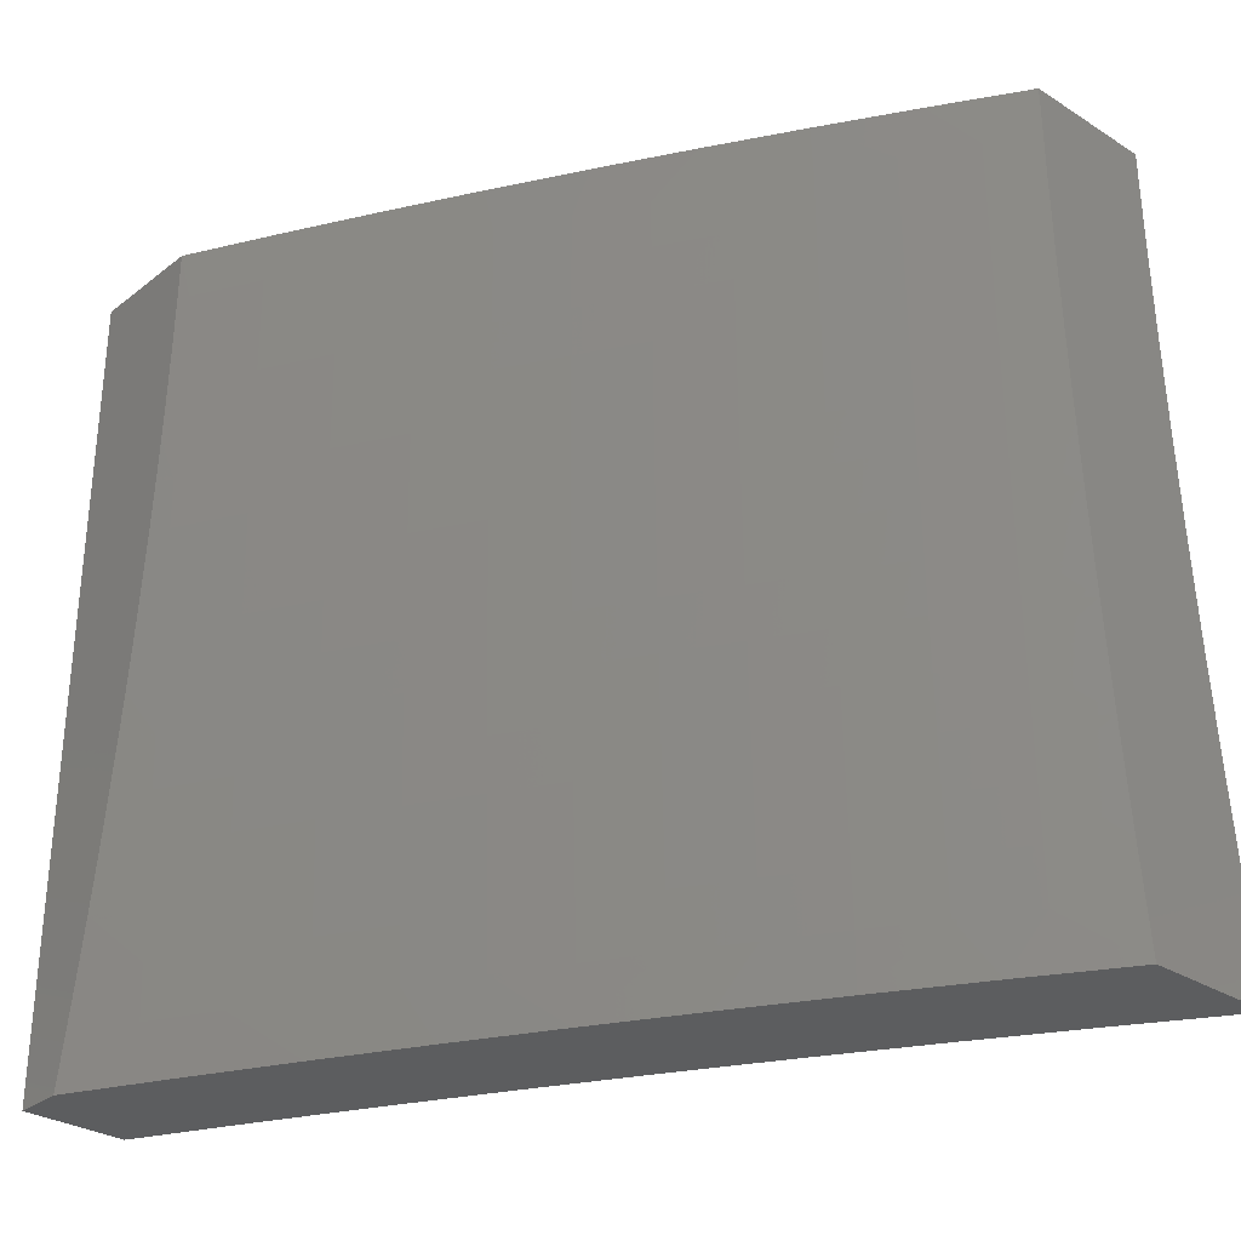
<metadata>
{"format":"stl","ext":"stl","renderer":"f3d","projection":"perspective","resolution":1024,"background":"white","views":[{"elev":-30.6,"azim":137.8,"up":"+Z"}]}
</metadata>
<code>
# stl→obj: 404 verts, 804 faces
v 10 5.068 -0.9381
v 10 5.058 -1
v 9.961 5.142 -0.9367
v 9.935 5.178 -1
v 9.916 5.224 -0.9367
v 9.869 5.298 -1
v 9.871 5.305 -0.9367
v 9.825 5.386 -0.9367
v 9.829 5.389 -0.8734
v 9.784 5.467 -0.8734
v 9.787 5.469 -0.8103
v 9.742 5.547 -0.8103
v 9.745 5.549 -0.7473
v 9.698 5.626 -0.7473
v 9.702 5.628 -0.6844
v 9.654 5.706 -0.6844
v 9.657 5.707 -0.6216
v 9.609 5.784 -0.6216
v 9.612 5.786 -0.5589
v 9.563 5.863 -0.5589
v 9.565 5.864 -0.4963
v 9.516 5.941 -0.4963
v 9.518 5.942 -0.4338
v 9.477 6 -0.5006
v 9.482 6 -0.3755
v 9.801 5.418 -1
v 9.779 5.464 -0.9367
v 9.738 5.545 -0.8734
v 9.695 5.624 -0.8103
v 9.651 5.704 -0.7473
v 9.606 5.783 -0.6844
v 9.56 5.861 -0.6216
v 9.514 5.939 -0.5589
v 9.731 5.536 -1
v 9.734 5.542 -0.9367
v 9.691 5.622 -0.8734
v 9.648 5.702 -0.8103
v 9.603 5.781 -0.7473
v 9.558 5.859 -0.6844
v 9.511 5.938 -0.6216
v 9.47 6 -0.6256
v 9.687 5.62 -0.9367
v 9.661 5.653 -1
v 9.64 5.697 -0.9367
v 9.588 5.77 -1
v 9.592 5.774 -0.9367
v 9.543 5.851 -0.9367
v 9.547 5.853 -0.8734
v 9.498 5.929 -0.8734
v 9.501 5.932 -0.8103
v 9.451 6 -0.8753
v 9.461 6 -0.7505
v 9.515 5.885 -1
v 9.494 5.927 -0.9367
v 9.439 6 -1
v 9.508 5.936 -0.6844
v 9.505 5.934 -0.7473
v 9.551 5.855 -0.8103
v 9.596 5.776 -0.8734
v 9.486 6 -0.2504
v 9.521 5.944 -0.3092
v 9.52 5.943 -0.3715
v 9.567 5.865 -0.4338
v 9.614 5.787 -0.4963
v 9.66 5.709 -0.5589
v 9.705 5.63 -0.6216
v 9.748 5.551 -0.6844
v 9.791 5.471 -0.7473
v 9.833 5.391 -0.8103
v 9.875 5.307 -0.8734
v 9.488 6 -0.1252
v 9.523 5.945 -0.1852
v 9.522 5.945 -0.2471
v 9.571 5.867 -0.3092
v 9.569 5.867 -0.3715
v 9.618 5.79 -0.3715
v 9.616 5.789 -0.4338
v 9.664 5.712 -0.4338
v 9.662 5.71 -0.4963
v 9.71 5.633 -0.4963
v 9.707 5.632 -0.5589
v 9.754 5.554 -0.5589
v 9.751 5.552 -0.6216
v 9.797 5.474 -0.6216
v 9.794 5.473 -0.6844
v 9.84 5.395 -0.6844
v 9.836 5.393 -0.7473
v 9.882 5.311 -0.7473
v 9.879 5.31 -0.8103
v 9.924 5.228 -0.8103
v 9.92 5.226 -0.8734
v 9.965 5.144 -0.8734
v 10 5.078 -0.876
v 9.489 6 0
v 9.524 5.946 -0.06159
v 9.524 5.946 -0.1233
v 9.573 5.869 -0.1852
v 9.572 5.868 -0.2471
v 9.621 5.791 -0.2471
v 9.619 5.791 -0.3092
v 9.668 5.713 -0.3092
v 9.666 5.713 -0.3715
v 9.713 5.635 -0.3715
v 9.712 5.634 -0.4338
v 9.758 5.556 -0.4338
v 9.756 5.555 -0.4963
v 9.802 5.477 -0.4963
v 9.8 5.476 -0.5589
v 9.845 5.398 -0.5589
v 9.843 5.396 -0.6216
v 9.889 5.315 -0.6216
v 9.886 5.313 -0.6844
v 9.931 5.232 -0.6844
v 9.928 5.23 -0.7473
v 9.972 5.148 -0.7473
v 9.969 5.146 -0.8103
v 10 5.096 -0.7517
v 10 5.087 -0.8139
v 9.557 5.896 0
v 9.574 5.869 -0.06159
v 9.574 5.869 -0.1233
v 9.622 5.792 -0.1233
v 9.622 5.792 -0.1852
v 9.67 5.715 -0.1852
v 9.669 5.714 -0.2471
v 9.716 5.637 -0.2471
v 9.715 5.636 -0.3092
v 9.762 5.558 -0.3092
v 9.76 5.557 -0.3715
v 9.806 5.479 -0.3715
v 9.804 5.478 -0.4338
v 9.85 5.4 -0.4338
v 9.848 5.399 -0.4963
v 9.894 5.318 -0.4963
v 9.891 5.316 -0.5589
v 9.937 5.235 -0.5589
v 9.934 5.233 -0.6216
v 9.979 5.151 -0.6216
v 9.976 5.15 -0.6844
v 10 5.111 -0.627
v 10 5.104 -0.6894
v 9.624 5.791 0
v 9.623 5.793 -0.06159
v 9.67 5.715 -0.1233
v 9.717 5.637 -0.1852
v 9.763 5.559 -0.2471
v 9.808 5.48 -0.3092
v 9.852 5.401 -0.3715
v 9.896 5.319 -0.4338
v 9.939 5.236 -0.4963
v 9.982 5.153 -0.5589
v 10 5.118 -0.5645
v 9.671 5.715 -0.06159
v 9.69 5.685 0
v 9.718 5.638 -0.06159
v 9.754 5.579 0
v 9.765 5.56 -0.06159
v 9.817 5.471 0
v 9.811 5.482 -0.06159
v 9.856 5.404 -0.06159
v 9.856 5.404 -0.1233
v 9.902 5.322 -0.1233
v 9.902 5.322 -0.1852
v 9.947 5.24 -0.1852
v 9.946 5.239 -0.2471
v 9.991 5.157 -0.2471
v 9.99 5.157 -0.3092
v 10 5.14 -0.2513
v 10 5.137 -0.314
v 9.88 5.364 0
v 9.903 5.322 -0.06159
v 9.948 5.24 -0.1233
v 9.992 5.158 -0.1852
v 10 5.143 -0.1885
v 9.94 5.255 0
v 9.948 5.241 -0.06159
v 9.993 5.158 -0.1233
v 10 5.144 -0.1257
v 10 5.146 0
v 9.993 5.159 -0.06159
v 10 5.145 -0.06285
v 9.988 5.156 -0.3715
v 10 5.133 -0.3767
v 9.986 5.155 -0.4338
v 10 5.129 -0.4394
v 9.984 5.154 -0.4963
v 10 5.124 -0.502
v 9.941 5.237 -0.4338
v 9.943 5.238 -0.3715
v 9.945 5.239 -0.3092
v 9.898 5.32 -0.3715
v 9.899 5.321 -0.3092
v 9.901 5.321 -0.2471
v 9.853 5.402 -0.3092
v 9.854 5.403 -0.2471
v 9.855 5.403 -0.1852
v 9.809 5.481 -0.2471
v 9.81 5.482 -0.1852
v 9.764 5.56 -0.1852
v 9.811 5.482 -0.1233
v 9.765 5.56 -0.1233
v 9.718 5.638 -0.1233
v 9.644 5.699 -0.8734
v 9.6 5.779 -0.8103
v 9.554 5.857 -0.7473
v 9.288 6 -0.8753
v 9.276 6 -1
v 9.337 5.919 -0.9367
v 9.357 5.879 -1
v 9.392 5.835 -0.9367
v 9.437 5.756 -1
v 9.447 5.75 -0.9367
v 9.5 5.665 -0.9367
v 9.505 5.667 -0.8734
v 9.557 5.581 -0.8734
v 9.561 5.584 -0.8103
v 9.613 5.498 -0.8103
v 9.617 5.5 -0.7473
v 9.668 5.413 -0.7473
v 9.671 5.415 -0.6843
v 9.722 5.328 -0.6843
v 9.725 5.33 -0.6215
v 9.772 5.246 -0.6215
v 9.775 5.248 -0.5588
v 9.822 5.163 -0.5588
v 9.824 5.165 -0.4962
v 9.87 5.08 -0.4962
v 9.872 5.081 -0.4338
v 9.913 5 -0.5006
v 9.918 5 -0.3755
v 9.514 5.633 -1
v 9.553 5.579 -0.9367
v 9.609 5.495 -0.8734
v 9.664 5.411 -0.8103
v 9.718 5.327 -0.7473
v 9.769 5.245 -0.6843
v 9.819 5.162 -0.6215
v 9.868 5.079 -0.5588
v 9.59 5.508 -1
v 9.605 5.493 -0.9367
v 9.66 5.409 -0.8734
v 9.715 5.325 -0.8103
v 9.766 5.243 -0.7473
v 9.816 5.16 -0.6843
v 9.865 5.077 -0.6215
v 9.906 5 -0.6256
v 9.656 5.407 -0.9367
v 9.665 5.383 -1
v 9.707 5.32 -0.9367
v 9.737 5.256 -1
v 9.754 5.236 -0.9367
v 9.808 5.128 -1
v 9.801 5.152 -0.9367
v 9.847 5.068 -0.9367
v 9.851 5.07 -0.8734
v 9.888 5 -0.8753
v 9.855 5.072 -0.8103
v 9.898 5 -0.7505
v 9.859 5.074 -0.7473
v 9.862 5.076 -0.6843
v 9.813 5.159 -0.7473
v 9.877 5 -1
v 9.922 5 -0.2504
v 9.876 5.083 -0.3092
v 9.874 5.082 -0.3714
v 9.826 5.166 -0.4338
v 9.777 5.249 -0.4962
v 9.727 5.332 -0.5588
v 9.674 5.417 -0.6215
v 9.62 5.502 -0.6843
v 9.565 5.586 -0.7473
v 9.508 5.669 -0.8103
v 9.451 5.752 -0.8734
v 9.924 5 -0.1252
v 9.878 5.084 -0.1851
v 9.877 5.084 -0.2471
v 9.83 5.168 -0.3092
v 9.828 5.167 -0.3714
v 9.781 5.251 -0.3714
v 9.78 5.25 -0.4338
v 9.732 5.334 -0.4338
v 9.73 5.333 -0.4962
v 9.679 5.42 -0.4962
v 9.677 5.418 -0.5588
v 9.626 5.505 -0.5588
v 9.623 5.503 -0.6215
v 9.571 5.589 -0.6215
v 9.568 5.588 -0.6843
v 9.515 5.673 -0.6843
v 9.512 5.671 -0.7473
v 9.458 5.757 -0.7473
v 9.455 5.755 -0.8103
v 9.4 5.839 -0.8103
v 9.396 5.837 -0.8734
v 9.341 5.921 -0.8734
v 9.925 5 0
v 9.879 5.085 -0.06158
v 9.879 5.085 -0.1233
v 9.832 5.169 -0.1851
v 9.831 5.168 -0.2471
v 9.784 5.253 -0.2471
v 9.783 5.252 -0.3092
v 9.735 5.336 -0.3092
v 9.734 5.335 -0.3714
v 9.683 5.422 -0.3714
v 9.682 5.421 -0.4338
v 9.63 5.507 -0.4338
v 9.628 5.506 -0.4962
v 9.576 5.592 -0.4962
v 9.574 5.591 -0.5588
v 9.521 5.677 -0.5588
v 9.518 5.675 -0.6215
v 9.464 5.76 -0.6215
v 9.461 5.759 -0.6843
v 9.407 5.844 -0.6843
v 9.404 5.842 -0.7473
v 9.348 5.926 -0.7473
v 9.345 5.924 -0.8103
v 9.298 6 -0.7505
v 9.856 5.128 0
v 9.833 5.169 -0.06158
v 9.833 5.169 -0.1233
v 9.786 5.254 -0.1233
v 9.785 5.253 -0.1851
v 9.738 5.337 -0.1851
v 9.737 5.337 -0.2471
v 9.686 5.424 -0.2471
v 9.685 5.423 -0.3092
v 9.634 5.509 -0.3092
v 9.632 5.509 -0.3714
v 9.58 5.595 -0.3714
v 9.578 5.594 -0.4338
v 9.525 5.679 -0.4338
v 9.523 5.678 -0.4962
v 9.469 5.763 -0.4962
v 9.467 5.762 -0.5588
v 9.412 5.847 -0.5588
v 9.41 5.845 -0.6215
v 9.354 5.93 -0.6215
v 9.351 5.928 -0.6843
v 9.307 6 -0.6256
v 9.785 5.256 0
v 9.786 5.254 -0.06158
v 9.738 5.338 -0.1233
v 9.687 5.424 -0.1851
v 9.635 5.51 -0.2471
v 9.582 5.596 -0.3092
v 9.527 5.68 -0.3714
v 9.471 5.765 -0.4338
v 9.415 5.848 -0.4962
v 9.357 5.932 -0.5588
v 9.739 5.338 -0.06158
v 9.713 5.382 0
v 9.688 5.425 -0.06158
v 9.639 5.508 0
v 9.637 5.511 -0.06158
v 9.585 5.597 -0.06158
v 9.584 5.597 -0.1233
v 9.531 5.683 -0.1233
v 9.531 5.683 -0.1851
v 9.477 5.768 -0.1851
v 9.476 5.768 -0.2471
v 9.421 5.853 -0.2471
v 9.42 5.852 -0.3092
v 9.364 5.936 -0.3092
v 9.363 5.935 -0.3714
v 9.32 6 -0.3756
v 9.361 5.934 -0.4338
v 9.314 6 -0.5006
v 9.359 5.933 -0.4962
v 9.564 5.633 0
v 9.532 5.683 -0.06158
v 9.478 5.769 -0.1233
v 9.422 5.853 -0.1851
v 9.366 5.937 -0.2471
v 9.324 6 -0.2504
v 9.486 5.756 0
v 9.478 5.769 -0.06158
v 9.423 5.854 -0.1233
v 9.367 5.938 -0.1851
v 9.423 5.854 -0.06158
v 9.407 5.879 0
v 9.368 5.938 -0.06158
v 9.327 6 0
v 9.326 6 -0.1252
v 9.367 5.938 -0.1233
v 9.417 5.85 -0.4338
v 9.419 5.851 -0.3714
v 9.473 5.766 -0.3714
v 9.475 5.767 -0.3092
v 9.53 5.682 -0.2471
v 9.584 5.597 -0.1851
v 9.637 5.511 -0.1233
v 9.529 5.681 -0.3092
v 9.583 5.596 -0.2471
v 9.636 5.511 -0.1851
v 9.688 5.424 -0.1233
v 9.711 5.323 -0.8734
v 9.762 5.241 -0.8103
v 9.758 5.239 -0.8734
v 9.805 5.155 -0.8734
v 9.809 5.157 -0.8103
v 10 5 0
v 10 5 -1
f 1 2 3
f 3 2 4
f 3 4 5
f 5 4 6
f 5 6 7
f 7 6 8
f 7 8 9
f 9 8 10
f 9 10 11
f 11 10 12
f 11 12 13
f 13 12 14
f 13 14 15
f 15 14 16
f 15 16 17
f 17 16 18
f 17 18 19
f 19 18 20
f 19 20 21
f 21 20 22
f 21 22 23
f 23 22 24
f 23 24 25
f 6 26 8
f 8 26 27
f 8 27 10
f 10 27 28
f 10 28 12
f 12 28 29
f 12 29 14
f 14 29 30
f 14 30 16
f 16 30 31
f 16 31 18
f 18 31 32
f 18 32 20
f 20 32 33
f 20 33 22
f 22 33 24
f 26 34 27
f 27 34 35
f 27 35 28
f 28 35 36
f 28 36 29
f 29 36 37
f 29 37 30
f 30 37 38
f 30 38 31
f 31 38 39
f 31 39 32
f 32 39 40
f 32 40 33
f 33 40 41
f 33 41 24
f 35 34 42
f 42 34 43
f 42 43 44
f 44 43 45
f 44 45 46
f 46 45 47
f 46 47 48
f 48 47 49
f 48 49 50
f 50 49 51
f 50 51 52
f 45 53 47
f 47 53 54
f 47 54 49
f 49 54 51
f 53 55 54
f 54 55 51
f 41 56 52
f 52 56 57
f 52 57 50
f 50 57 58
f 50 58 48
f 48 58 59
f 48 59 46
f 46 59 44
f 60 61 25
f 25 61 62
f 25 62 23
f 23 62 63
f 23 63 21
f 21 63 64
f 21 64 19
f 19 64 65
f 19 65 17
f 17 65 66
f 17 66 15
f 15 66 67
f 15 67 13
f 13 67 68
f 13 68 11
f 11 68 69
f 11 69 9
f 9 69 70
f 9 70 7
f 7 70 5
f 71 72 60
f 60 72 73
f 60 73 61
f 61 73 74
f 61 74 75
f 75 74 76
f 75 76 77
f 77 76 78
f 77 78 79
f 79 78 80
f 79 80 81
f 81 80 82
f 81 82 83
f 83 82 84
f 83 84 85
f 85 84 86
f 85 86 87
f 87 86 88
f 87 88 89
f 89 88 90
f 89 90 91
f 91 90 92
f 91 92 3
f 3 92 93
f 3 93 1
f 94 95 71
f 71 95 96
f 71 96 72
f 72 96 97
f 72 97 98
f 98 97 99
f 98 99 100
f 100 99 101
f 100 101 102
f 102 101 103
f 102 103 104
f 104 103 105
f 104 105 106
f 106 105 107
f 106 107 108
f 108 107 109
f 108 109 110
f 110 109 111
f 110 111 112
f 112 111 113
f 112 113 114
f 114 113 115
f 114 115 116
f 116 115 117
f 116 117 118
f 94 119 95
f 95 119 120
f 95 120 121
f 121 120 122
f 121 122 123
f 123 122 124
f 123 124 125
f 125 124 126
f 125 126 127
f 127 126 128
f 127 128 129
f 129 128 130
f 129 130 131
f 131 130 132
f 131 132 133
f 133 132 134
f 133 134 135
f 135 134 136
f 135 136 137
f 137 136 138
f 137 138 139
f 139 138 140
f 139 140 141
f 119 142 120
f 120 142 143
f 120 143 122
f 122 143 144
f 122 144 124
f 124 144 145
f 124 145 126
f 126 145 146
f 126 146 128
f 128 146 147
f 128 147 130
f 130 147 148
f 130 148 132
f 132 148 149
f 132 149 134
f 134 149 150
f 134 150 136
f 136 150 151
f 136 151 138
f 138 151 152
f 138 152 140
f 143 142 153
f 153 142 154
f 153 154 155
f 155 154 156
f 155 156 157
f 157 156 158
f 157 158 159
f 159 158 160
f 159 160 161
f 161 160 162
f 161 162 163
f 163 162 164
f 163 164 165
f 165 164 166
f 165 166 167
f 167 166 168
f 167 168 169
f 158 170 160
f 160 170 171
f 160 171 162
f 162 171 172
f 162 172 164
f 164 172 173
f 164 173 166
f 166 173 174
f 166 174 168
f 170 175 171
f 171 175 176
f 171 176 172
f 172 176 177
f 172 177 173
f 173 177 178
f 173 178 174
f 175 179 176
f 176 179 180
f 176 180 177
f 177 180 181
f 177 181 178
f 179 181 180
f 167 169 182
f 182 169 183
f 182 183 184
f 184 183 185
f 184 185 186
f 186 185 187
f 186 187 151
f 151 187 152
f 139 141 115
f 115 141 117
f 116 118 92
f 92 118 93
f 114 116 90
f 90 116 92
f 137 139 113
f 113 139 115
f 151 150 186
f 186 150 188
f 186 188 184
f 184 188 189
f 184 189 182
f 182 189 190
f 182 190 167
f 167 190 165
f 3 5 91
f 91 5 70
f 91 70 89
f 89 70 69
f 89 69 87
f 87 69 68
f 87 68 85
f 85 68 67
f 85 67 83
f 83 67 66
f 83 66 81
f 81 66 65
f 81 65 79
f 79 65 64
f 79 64 77
f 77 64 63
f 77 63 75
f 75 63 62
f 75 62 61
f 112 114 88
f 88 114 90
f 135 137 111
f 111 137 113
f 150 149 188
f 188 149 191
f 188 191 189
f 189 191 192
f 189 192 190
f 190 192 193
f 190 193 165
f 165 193 163
f 110 112 86
f 86 112 88
f 133 135 109
f 109 135 111
f 149 148 191
f 191 148 194
f 191 194 192
f 192 194 195
f 192 195 193
f 193 195 196
f 193 196 163
f 163 196 161
f 110 86 84
f 110 84 108
f 108 84 82
f 108 82 106
f 106 82 80
f 106 80 104
f 104 80 78
f 104 78 102
f 102 78 76
f 102 76 100
f 100 76 74
f 100 74 98
f 98 74 73
f 98 73 72
f 133 109 107
f 133 107 131
f 131 107 105
f 131 105 129
f 129 105 103
f 129 103 127
f 127 103 101
f 127 101 125
f 125 101 99
f 125 99 123
f 123 99 97
f 123 97 121
f 121 97 96
f 121 96 95
f 194 148 147
f 195 194 197
f 197 194 147
f 197 147 146
f 196 195 198
f 198 195 197
f 198 197 199
f 199 197 146
f 199 146 145
f 161 196 200
f 200 196 198
f 200 198 201
f 201 198 199
f 201 199 202
f 202 199 145
f 202 145 144
f 157 159 200
f 200 159 161
f 157 200 201
f 155 157 201
f 155 201 202
f 44 203 42
f 42 203 36
f 42 36 35
f 36 203 37
f 37 203 204
f 37 204 38
f 38 204 205
f 38 205 39
f 39 205 56
f 39 56 40
f 40 56 41
f 204 203 59
f 59 203 44
f 155 202 153
f 153 202 144
f 153 144 143
f 205 204 58
f 58 204 59
f 205 58 57
f 57 56 205
f 206 207 208
f 208 207 209
f 208 209 210
f 210 209 211
f 210 211 212
f 212 211 213
f 212 213 214
f 214 213 215
f 214 215 216
f 216 215 217
f 216 217 218
f 218 217 219
f 218 219 220
f 220 219 221
f 220 221 222
f 222 221 223
f 222 223 224
f 224 223 225
f 224 225 226
f 226 225 227
f 226 227 228
f 228 227 229
f 228 229 230
f 211 231 213
f 213 231 232
f 213 232 215
f 215 232 233
f 215 233 217
f 217 233 234
f 217 234 219
f 219 234 235
f 219 235 221
f 221 235 236
f 221 236 223
f 223 236 237
f 223 237 225
f 225 237 238
f 225 238 227
f 227 238 229
f 231 239 232
f 232 239 240
f 232 240 233
f 233 240 241
f 233 241 234
f 234 241 242
f 234 242 235
f 235 242 243
f 235 243 236
f 236 243 244
f 236 244 237
f 237 244 245
f 237 245 238
f 238 245 246
f 238 246 229
f 240 239 247
f 247 239 248
f 247 248 249
f 249 248 250
f 249 250 251
f 251 250 252
f 251 252 253
f 253 252 254
f 253 254 255
f 255 254 256
f 255 256 257
f 257 256 258
f 257 258 259
f 259 258 260
f 259 260 261
f 261 260 244
f 261 244 243
f 252 262 254
f 254 262 256
f 258 246 260
f 260 246 245
f 260 245 244
f 263 264 230
f 230 264 265
f 230 265 228
f 228 265 266
f 228 266 226
f 226 266 267
f 226 267 224
f 224 267 268
f 224 268 222
f 222 268 269
f 222 269 220
f 220 269 270
f 220 270 218
f 218 270 271
f 218 271 216
f 216 271 272
f 216 272 214
f 214 272 273
f 214 273 212
f 212 273 210
f 274 275 263
f 263 275 276
f 263 276 264
f 264 276 277
f 264 277 278
f 278 277 279
f 278 279 280
f 280 279 281
f 280 281 282
f 282 281 283
f 282 283 284
f 284 283 285
f 284 285 286
f 286 285 287
f 286 287 288
f 288 287 289
f 288 289 290
f 290 289 291
f 290 291 292
f 292 291 293
f 292 293 294
f 294 293 295
f 294 295 208
f 208 295 206
f 296 297 274
f 274 297 298
f 274 298 275
f 275 298 299
f 275 299 300
f 300 299 301
f 300 301 302
f 302 301 303
f 302 303 304
f 304 303 305
f 304 305 306
f 306 305 307
f 306 307 308
f 308 307 309
f 308 309 310
f 310 309 311
f 310 311 312
f 312 311 313
f 312 313 314
f 314 313 315
f 314 315 316
f 316 315 317
f 316 317 318
f 318 317 319
f 318 319 206
f 296 320 297
f 297 320 321
f 297 321 322
f 322 321 323
f 322 323 324
f 324 323 325
f 324 325 326
f 326 325 327
f 326 327 328
f 328 327 329
f 328 329 330
f 330 329 331
f 330 331 332
f 332 331 333
f 332 333 334
f 334 333 335
f 334 335 336
f 336 335 337
f 336 337 338
f 338 337 339
f 338 339 340
f 340 339 341
f 340 341 319
f 320 342 321
f 321 342 343
f 321 343 323
f 323 343 344
f 323 344 325
f 325 344 345
f 325 345 327
f 327 345 346
f 327 346 329
f 329 346 347
f 329 347 331
f 331 347 348
f 331 348 333
f 333 348 349
f 333 349 335
f 335 349 350
f 335 350 337
f 337 350 351
f 337 351 339
f 339 351 341
f 343 342 352
f 352 342 353
f 352 353 354
f 354 353 355
f 354 355 356
f 356 355 357
f 356 357 358
f 358 357 359
f 358 359 360
f 360 359 361
f 360 361 362
f 362 361 363
f 362 363 364
f 364 363 365
f 364 365 366
f 366 365 367
f 366 367 368
f 368 367 369
f 368 369 370
f 370 369 351
f 370 351 350
f 355 371 357
f 357 371 372
f 357 372 359
f 359 372 373
f 359 373 361
f 361 373 374
f 361 374 363
f 363 374 375
f 363 375 365
f 365 375 376
f 365 376 367
f 371 377 372
f 372 377 378
f 372 378 373
f 373 378 379
f 373 379 374
f 374 379 380
f 374 380 375
f 375 380 376
f 378 377 381
f 381 377 382
f 381 382 383
f 383 382 384
f 383 384 385
f 376 380 385
f 385 380 386
f 385 386 383
f 383 386 381
f 369 341 351
f 318 206 295
f 340 319 317
f 316 318 293
f 293 318 295
f 338 340 315
f 315 340 317
f 368 370 387
f 387 370 350
f 387 350 349
f 366 368 388
f 388 368 387
f 388 387 389
f 389 387 349
f 389 349 348
f 381 386 379
f 379 386 380
f 208 210 294
f 294 210 273
f 294 273 292
f 292 273 272
f 292 272 290
f 290 272 271
f 290 271 288
f 288 271 270
f 288 270 286
f 286 270 269
f 286 269 284
f 284 269 268
f 284 268 282
f 282 268 267
f 282 267 280
f 280 267 266
f 280 266 278
f 278 266 265
f 278 265 264
f 314 316 291
f 291 316 293
f 336 338 313
f 313 338 315
f 366 388 364
f 364 388 390
f 364 390 362
f 362 390 391
f 362 391 360
f 360 391 392
f 360 392 358
f 358 392 393
f 358 393 356
f 356 393 354
f 390 388 389
f 378 381 379
f 312 314 289
f 289 314 291
f 334 336 311
f 311 336 313
f 390 389 394
f 394 389 348
f 394 348 347
f 312 289 287
f 312 287 310
f 310 287 285
f 310 285 308
f 308 285 283
f 308 283 306
f 306 283 281
f 306 281 304
f 304 281 279
f 304 279 302
f 302 279 277
f 302 277 300
f 300 277 276
f 300 276 275
f 334 311 309
f 334 309 332
f 332 309 307
f 332 307 330
f 330 307 305
f 330 305 328
f 328 305 303
f 328 303 326
f 326 303 301
f 326 301 324
f 324 301 299
f 324 299 322
f 322 299 298
f 322 298 297
f 347 395 394
f 394 395 391
f 394 391 390
f 391 395 392
f 392 395 396
f 392 396 393
f 393 396 397
f 393 397 354
f 354 397 352
f 396 395 346
f 346 395 347
f 397 396 345
f 345 396 346
f 249 398 247
f 247 398 241
f 247 241 240
f 241 398 242
f 242 398 399
f 242 399 243
f 243 399 261
f 398 249 400
f 400 249 251
f 400 251 401
f 401 251 253
f 401 253 255
f 397 345 344
f 343 352 344
f 344 352 397
f 398 400 399
f 399 400 402
f 399 402 261
f 261 402 259
f 402 400 401
f 402 401 257
f 257 401 255
f 257 259 402
f 296 274 403
f 403 274 263
f 403 263 230
f 403 230 404
f 404 230 229
f 404 229 246
f 246 258 404
f 404 258 256
f 404 256 262
f 94 71 384
f 384 71 385
f 385 71 60
f 385 60 376
f 376 60 25
f 376 25 24
f 376 24 367
f 367 24 41
f 367 41 369
f 369 41 52
f 369 52 341
f 341 52 51
f 341 51 55
f 207 206 55
f 55 206 319
f 55 319 341
f 207 55 209
f 209 55 53
f 209 53 211
f 211 53 45
f 211 45 231
f 231 45 43
f 231 43 239
f 239 43 34
f 239 34 248
f 248 34 26
f 248 26 250
f 250 26 6
f 250 6 252
f 252 6 4
f 252 4 262
f 262 4 2
f 262 2 404
f 175 320 179
f 179 320 296
f 179 296 403
f 320 175 342
f 342 175 170
f 342 170 158
f 342 158 353
f 353 158 156
f 353 156 355
f 355 156 154
f 355 154 371
f 371 154 142
f 371 142 377
f 377 142 119
f 377 119 382
f 382 119 94
f 382 94 384
f 2 1 404
f 404 1 93
f 404 93 403
f 403 93 118
f 403 118 117
f 117 141 403
f 403 141 140
f 403 140 152
f 152 187 403
f 403 187 185
f 403 185 183
f 183 169 403
f 403 169 168
f 403 168 174
f 174 178 403
f 403 178 181
f 403 181 179

</code>
